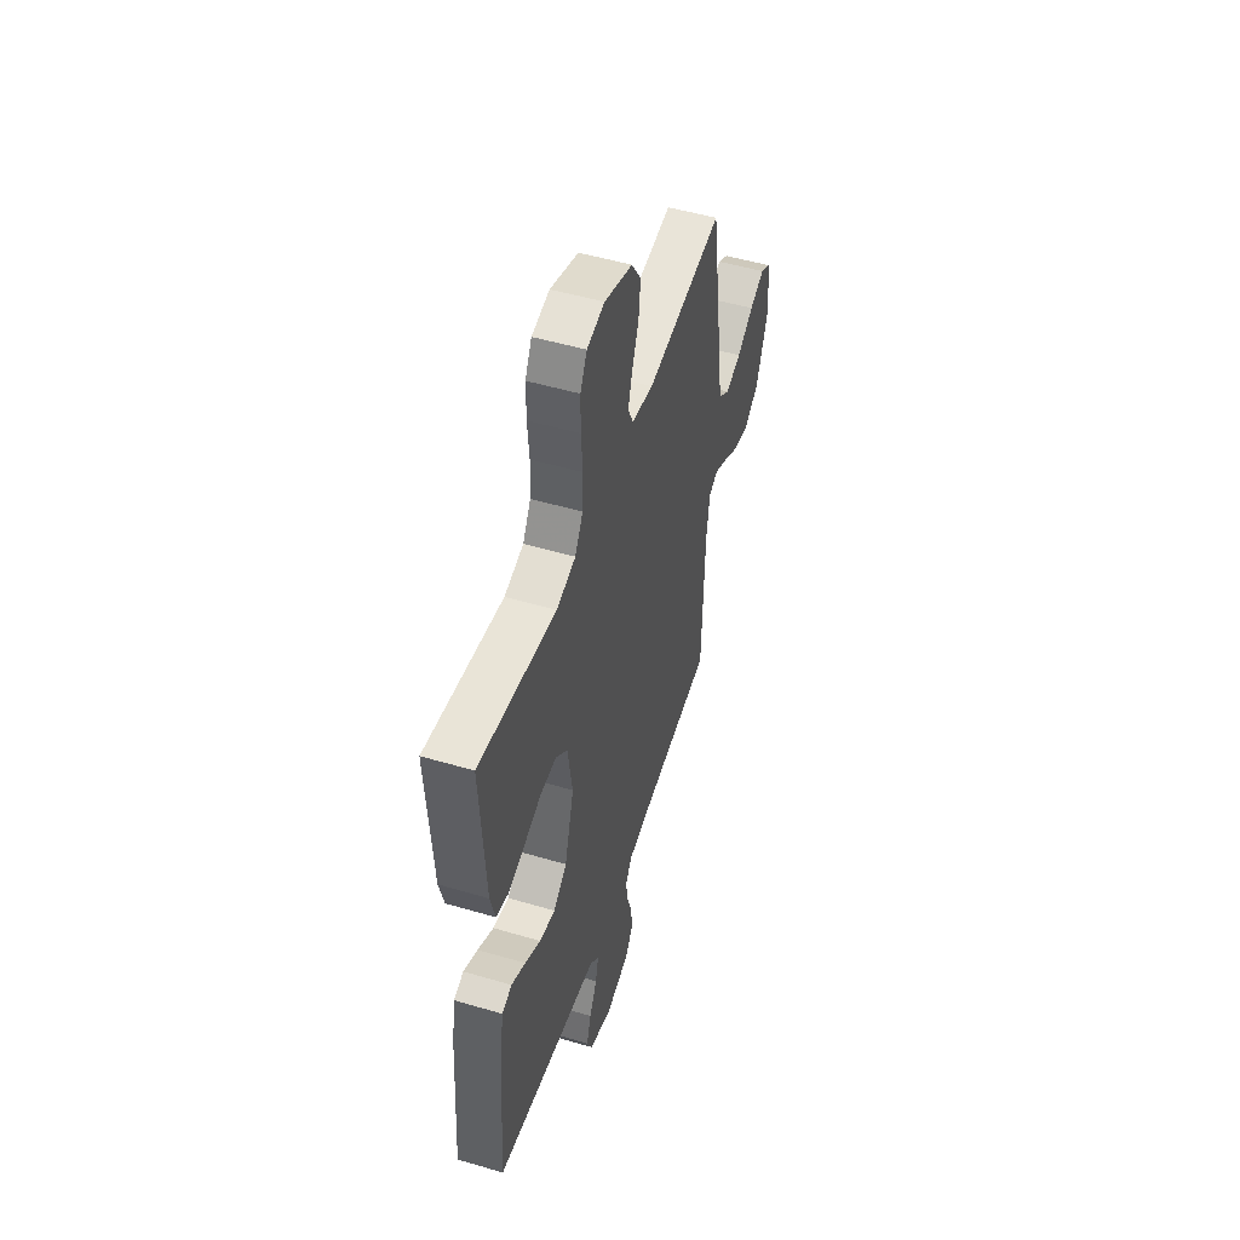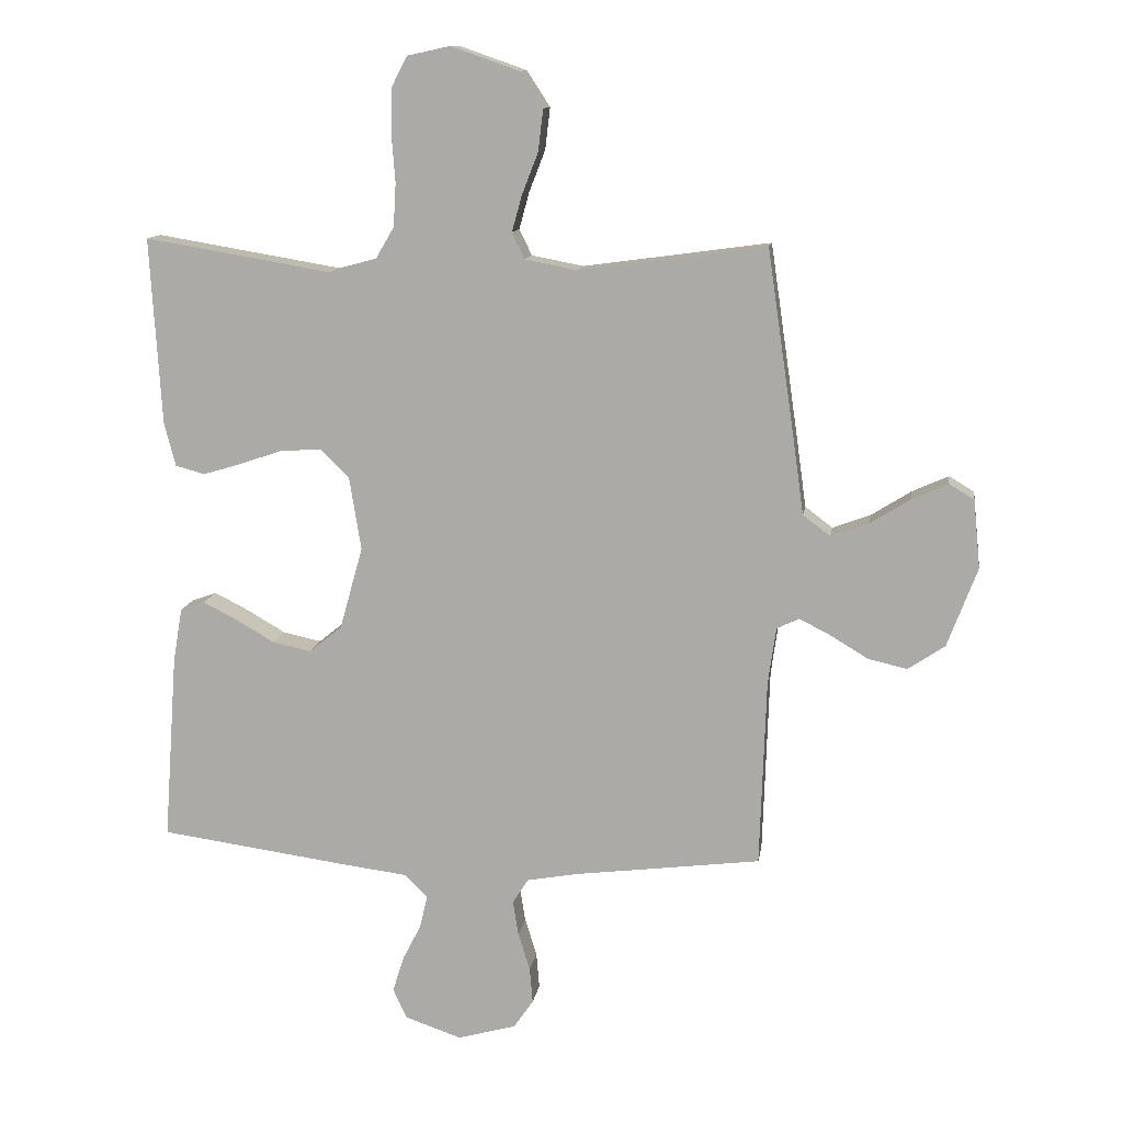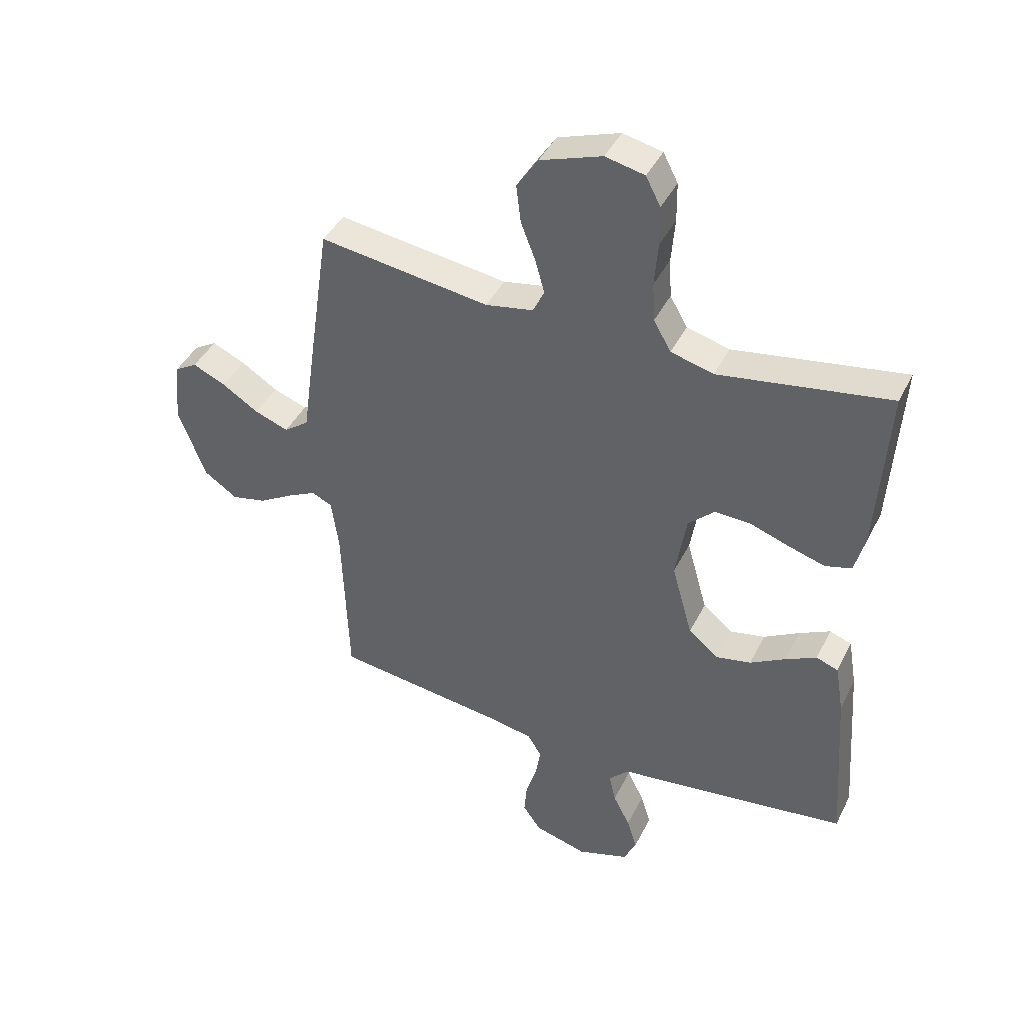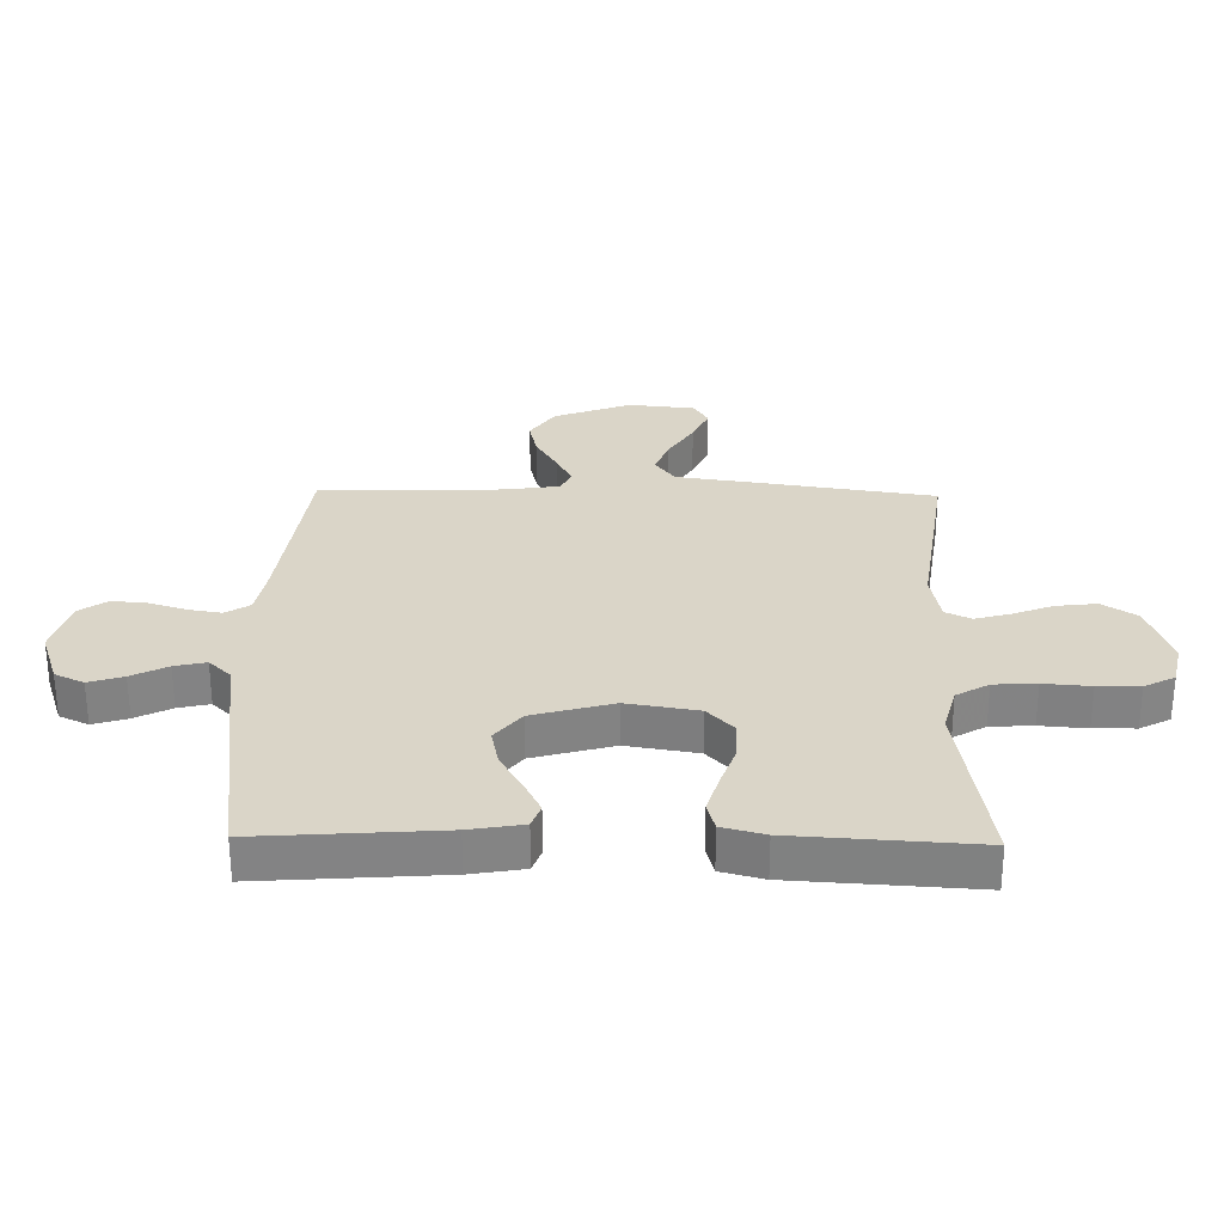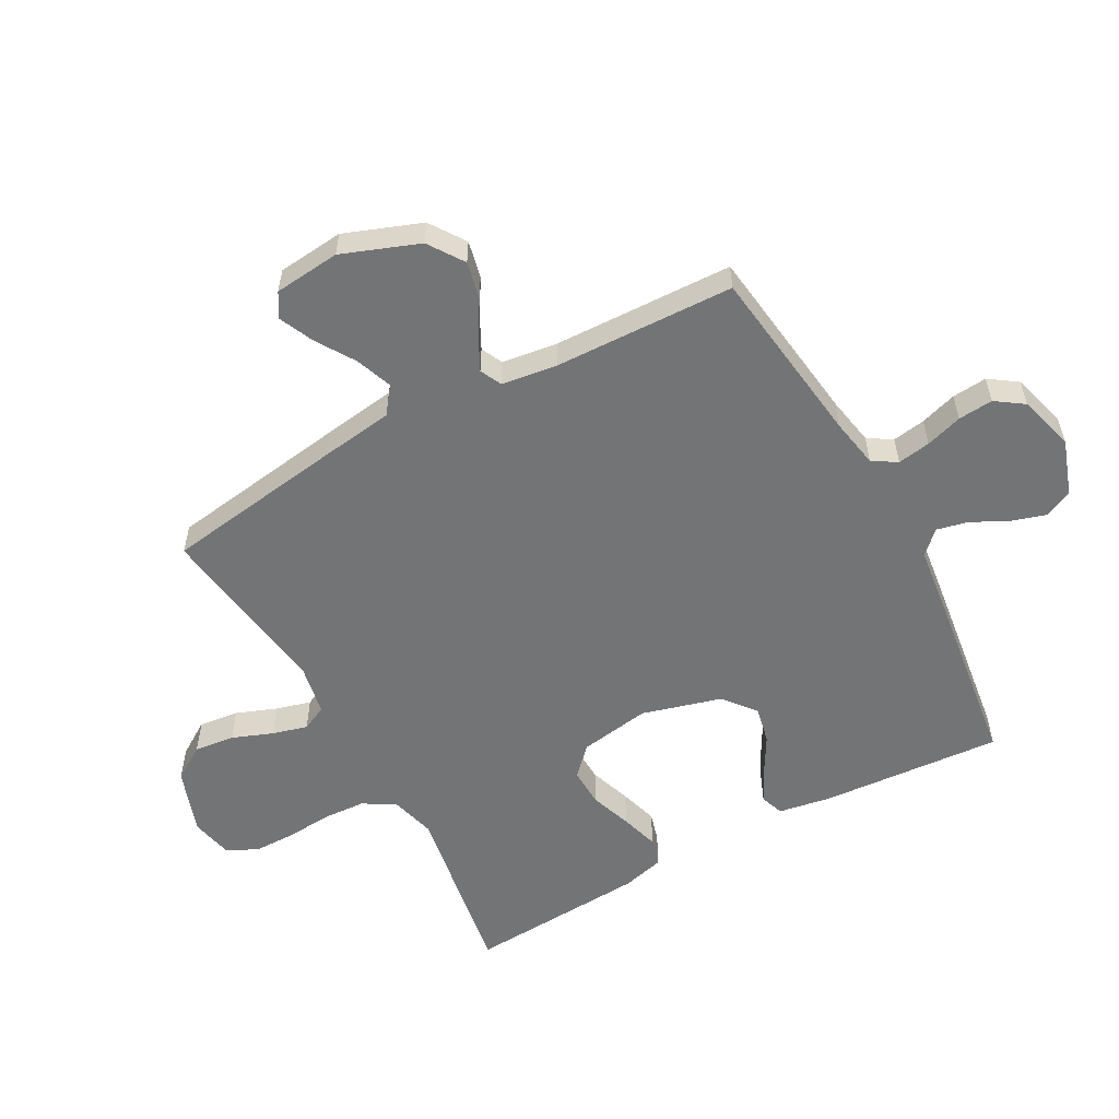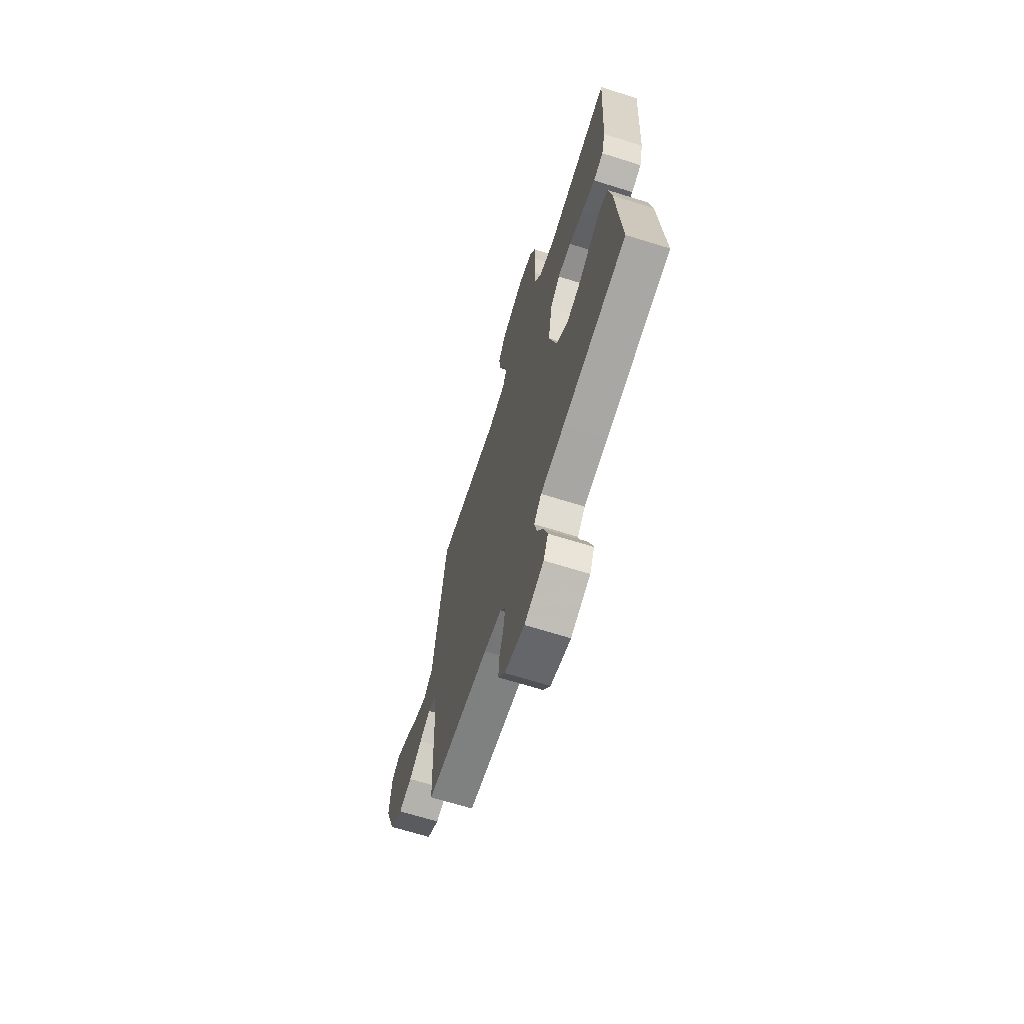
<metadata>
{"format":"obj","ext":"obj","renderer":"f3d","projection":"perspective","resolution":1024,"background":"white","views":[{"elev":51.0,"azim":-72.2,"up":"+Z"},{"elev":12.1,"azim":8.7,"up":"+Z"},{"elev":42.4,"azim":-155.0,"up":"+Z"},{"elev":29.1,"azim":-88.9,"up":"+Y"},{"elev":-56.1,"azim":118.8,"up":"+Y"},{"elev":-67.1,"azim":-107.5,"up":"+Z"}]}
</metadata>
<code>
v -0.5 0.07 -0.5
v -0.478 0.07 -0.2
v -0.463 0.07 -0.112
v -0.424 0.07 -0.098
v -0.369 0.07 -0.126
v -0.307 0.07 -0.162
v -0.245 0.07 -0.175
v -0.192 0.07 -0.132
v -0.155 0.07 0
v -0.174 0.07 0.118
v -0.22 0.07 0.162
v -0.284 0.07 0.16
v -0.353 0.07 0.136
v -0.417 0.07 0.117
v -0.464 0.07 0.13
v -0.482 0.07 0.2
v -0.5 0.07 0.5
v -0.2 0.07 0.45
v -0.125 0.07 0.47
v -0.094 0.07 0.523
v -0.09 0.07 0.593
v -0.096 0.07 0.67
v -0.095 0.07 0.739
v -0.069 0.07 0.789
v 0 0.07 0.804
v 0.109 0.07 0.766
v 0.146 0.07 0.709
v 0.138 0.07 0.642
v 0.112 0.07 0.575
v 0.096 0.07 0.517
v 0.116 0.07 0.475
v 0.2 0.07 0.459
v 0.5 0.07 0.5
v 0.544 0.07 0.2
v 0.561 0.07 0.078
v 0.605 0.07 0.045
v 0.665 0.07 0.067
v 0.73 0.07 0.108
v 0.788 0.07 0.134
v 0.828 0.07 0.11
v 0.839 0.07 0
v 0.791 0.07 -0.127
v 0.732 0.07 -0.167
v 0.67 0.07 -0.153
v 0.61 0.07 -0.117
v 0.559 0.07 -0.091
v 0.523 0.07 -0.108
v 0.51 0.07 -0.2
v 0.5 0.07 -0.5
v 0.2 0.07 -0.538
v 0.118 0.07 -0.553
v 0.093 0.07 -0.593
v 0.102 0.07 -0.648
v 0.121 0.07 -0.709
v 0.126 0.07 -0.767
v 0.094 0.07 -0.813
v 0 0.07 -0.839
v -0.091 0.07 -0.808
v -0.113 0.07 -0.76
v -0.095 0.07 -0.703
v -0.065 0.07 -0.644
v -0.053 0.07 -0.592
v -0.089 0.07 -0.555
v -0.2 0.07 -0.541
v -0.5 0 -0.5
v -0.478 0 -0.2
v -0.463 0 -0.112
v -0.424 0 -0.098
v -0.369 0 -0.126
v -0.307 0 -0.162
v -0.245 0 -0.175
v -0.192 0 -0.132
v -0.155 0 0
v -0.174 0 0.118
v -0.22 0 0.162
v -0.284 0 0.16
v -0.353 0 0.136
v -0.417 0 0.117
v -0.464 0 0.13
v -0.482 0 0.2
v -0.5 0 0.5
v -0.2 0 0.45
v -0.125 0 0.47
v -0.094 0 0.523
v -0.09 0 0.593
v -0.096 0 0.67
v -0.095 0 0.739
v -0.069 0 0.789
v 0 0 0.804
v 0.109 0 0.766
v 0.146 0 0.709
v 0.138 0 0.642
v 0.112 0 0.575
v 0.096 0 0.517
v 0.116 0 0.475
v 0.2 0 0.459
v 0.5 0 0.5
v 0.544 0 0.2
v 0.561 0 0.078
v 0.605 0 0.045
v 0.665 0 0.067
v 0.73 0 0.108
v 0.788 0 0.134
v 0.828 0 0.11
v 0.839 0 0
v 0.791 0 -0.127
v 0.732 0 -0.167
v 0.67 0 -0.153
v 0.61 0 -0.117
v 0.559 0 -0.091
v 0.523 0 -0.108
v 0.51 0 -0.2
v 0.5 0 -0.5
v 0.2 0 -0.538
v 0.118 0 -0.553
v 0.093 0 -0.593
v 0.102 0 -0.648
v 0.121 0 -0.709
v 0.126 0 -0.767
v 0.094 0 -0.813
v 0 0 -0.839
v -0.091 0 -0.808
v -0.113 0 -0.76
v -0.095 0 -0.703
v -0.065 0 -0.644
v -0.053 0 -0.592
v -0.089 0 -0.555
v -0.2 0 -0.541
f 63 64 1 2
f 58 59 60 61
f 58 61 62
f 57 58 62
f 56 57 62
f 53 54 55 56
f 52 53 56 62
f 51 52 62 63
f 48 49 50
f 47 48 50 51
f 42 43 44 45
f 42 45 46
f 41 42 46
f 40 41 46
f 37 38 39 40
f 36 37 40 46
f 35 36 46 47
f 32 33 34 35
f 31 32 35 47
f 26 27 28 29
f 26 29 30
f 25 26 30
f 24 25 30
f 21 22 23 24
f 20 21 24 30
f 19 20 30 31
f 15 16 17 18
f 12 13 14 15
f 12 15 18 19
f 3 4 5 6
f 63 2 3 6
f 63 6 7
f 51 63 7 8
f 47 51 8 9
f 31 47 9 10
f 11 12 19 31
f 10 11 31
f 66 65 128 127
f 125 124 123 122
f 126 125 122
f 126 122 121
f 126 121 120
f 120 119 118 117
f 126 120 117 116
f 127 126 116 115
f 114 113 112
f 115 114 112 111
f 109 108 107 106
f 110 109 106
f 110 106 105
f 110 105 104
f 104 103 102 101
f 110 104 101 100
f 111 110 100 99
f 99 98 97 96
f 111 99 96 95
f 93 92 91 90
f 94 93 90
f 94 90 89
f 94 89 88
f 88 87 86 85
f 94 88 85 84
f 95 94 84 83
f 82 81 80 79
f 79 78 77 76
f 83 82 79 76
f 70 69 68 67
f 70 67 66 127
f 71 70 127
f 72 71 127 115
f 73 72 115 111
f 74 73 111 95
f 95 83 76 75
f 95 75 74
f 1 65 66 2
f 2 66 67 3
f 3 67 68 4
f 4 68 69 5
f 5 69 70 6
f 6 70 71 7
f 7 71 72 8
f 8 72 73 9
f 9 73 74 10
f 10 74 75 11
f 11 75 76 12
f 12 76 77 13
f 13 77 78 14
f 14 78 79 15
f 15 79 80 16
f 16 80 81 17
f 17 81 82 18
f 18 82 83 19
f 19 83 84 20
f 20 84 85 21
f 21 85 86 22
f 22 86 87 23
f 23 87 88 24
f 24 88 89 25
f 25 89 90 26
f 26 90 91 27
f 27 91 92 28
f 28 92 93 29
f 29 93 94 30
f 30 94 95 31
f 31 95 96 32
f 32 96 97 33
f 33 97 98 34
f 34 98 99 35
f 35 99 100 36
f 36 100 101 37
f 37 101 102 38
f 38 102 103 39
f 39 103 104 40
f 40 104 105 41
f 41 105 106 42
f 42 106 107 43
f 43 107 108 44
f 44 108 109 45
f 45 109 110 46
f 46 110 111 47
f 47 111 112 48
f 48 112 113 49
f 49 113 114 50
f 50 114 115 51
f 51 115 116 52
f 52 116 117 53
f 53 117 118 54
f 54 118 119 55
f 55 119 120 56
f 56 120 121 57
f 57 121 122 58
f 58 122 123 59
f 59 123 124 60
f 60 124 125 61
f 61 125 126 62
f 62 126 127 63
f 63 127 128 64
f 64 128 65 1

</code>
